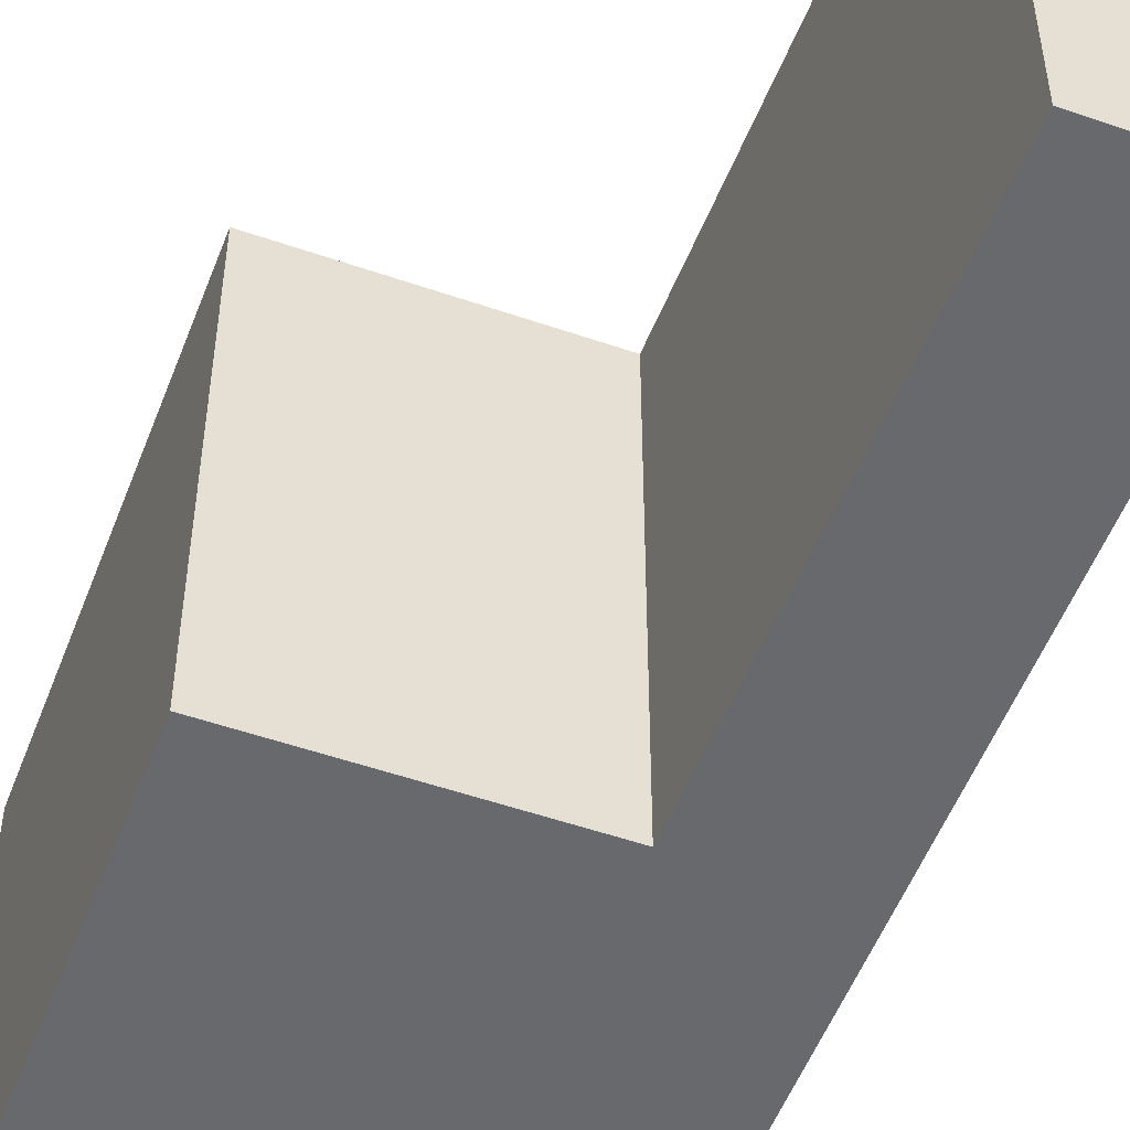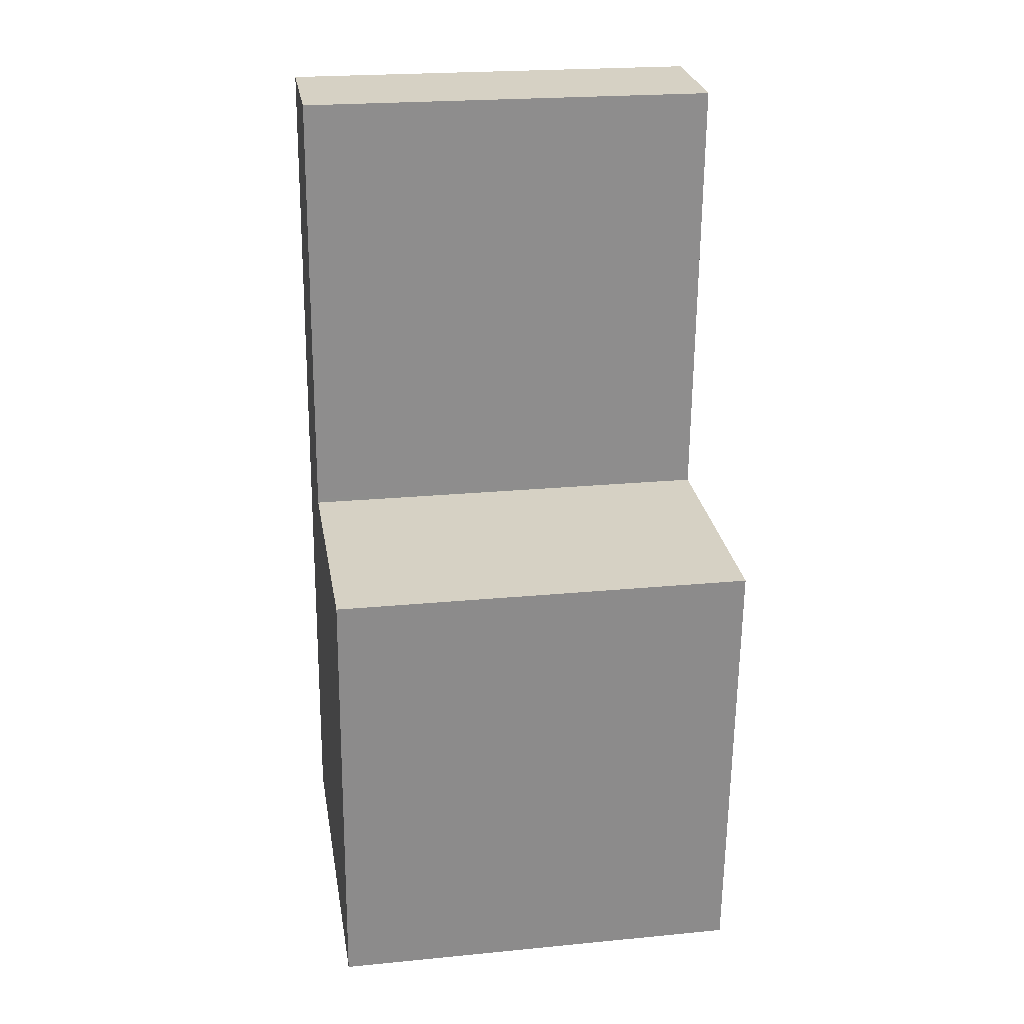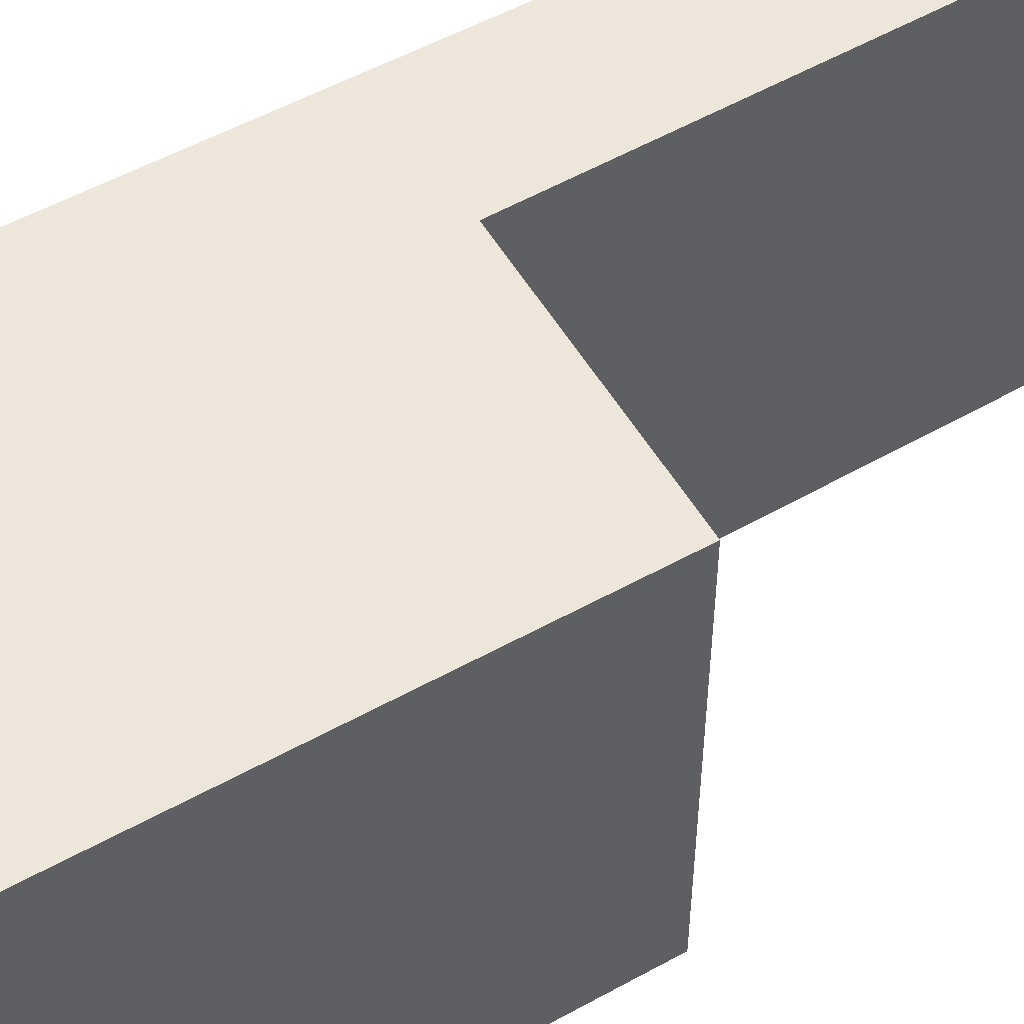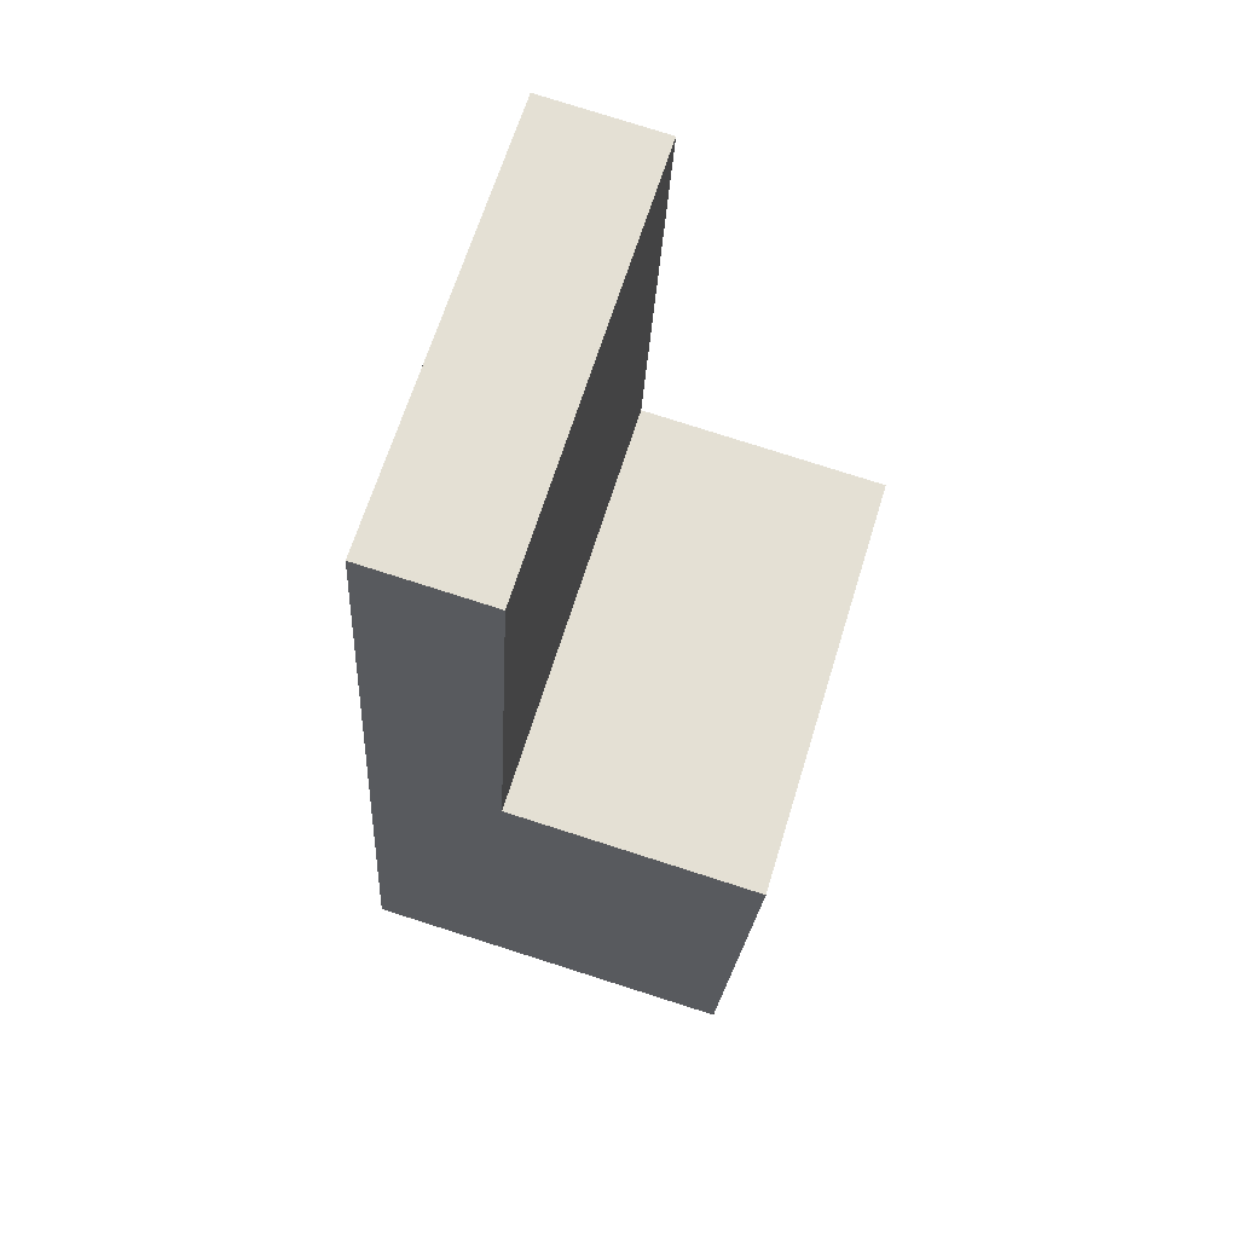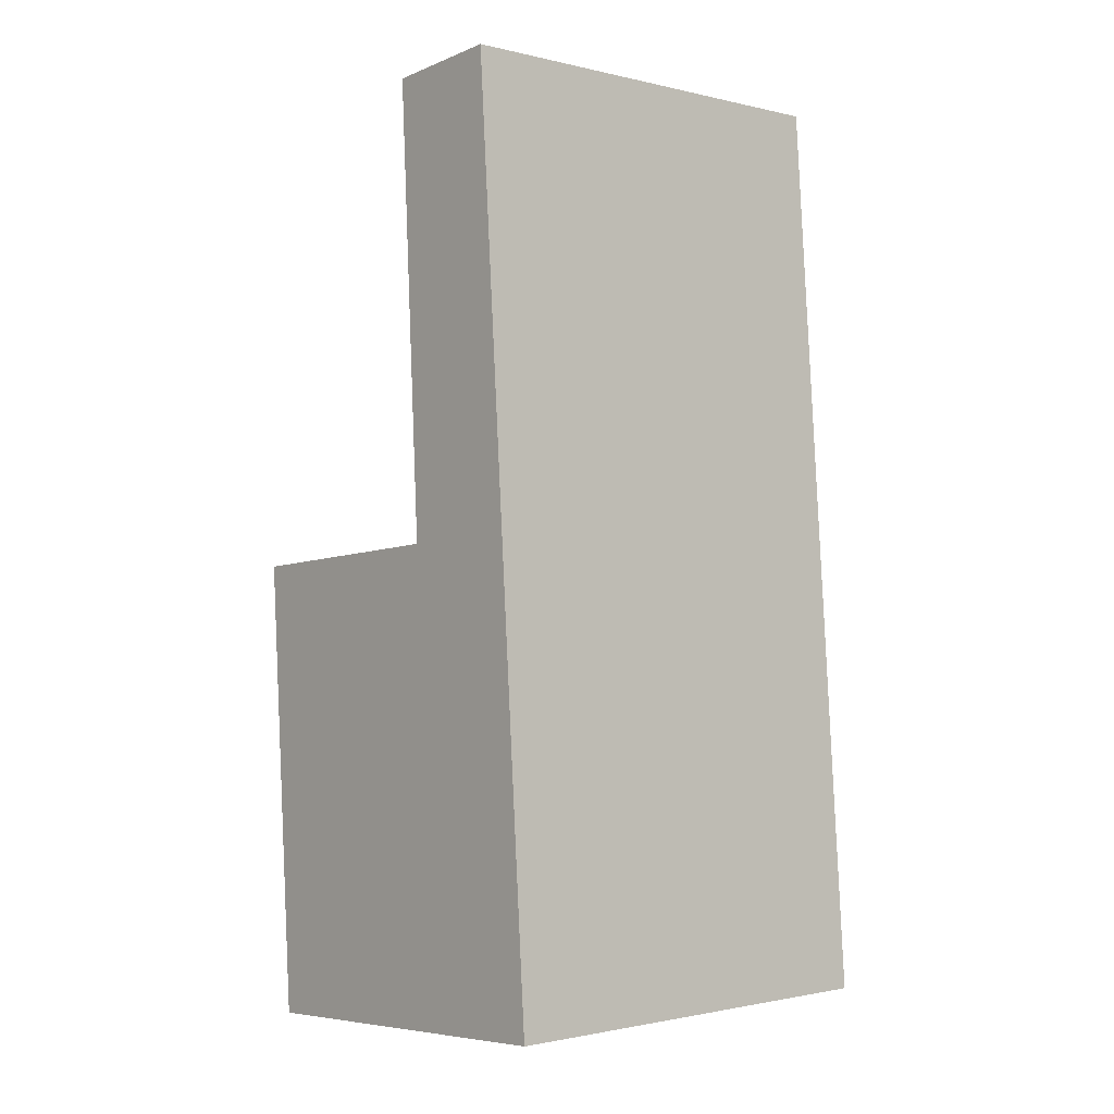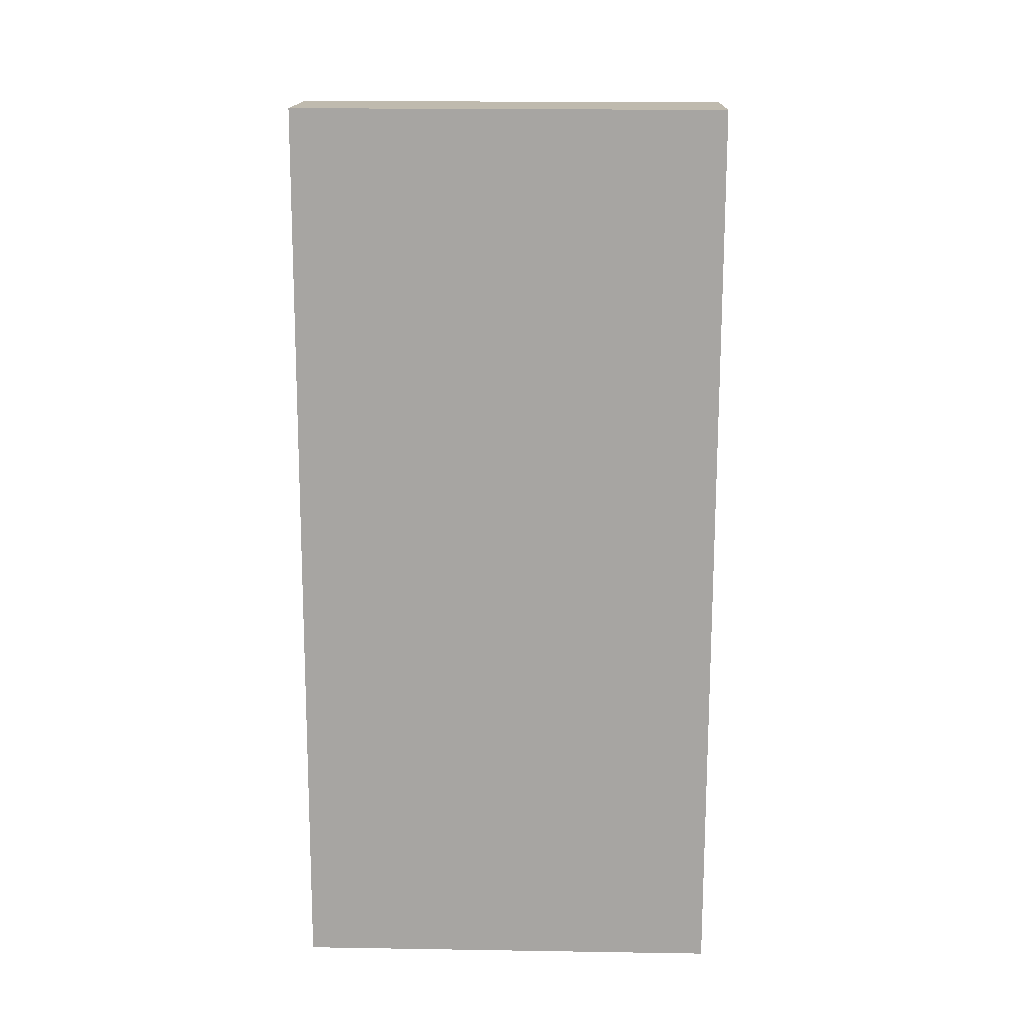
<metadata>
{"format":"obj","ext":"obj","renderer":"f3d","projection":"perspective","resolution":1024,"background":"white","views":[{"elev":-52.8,"azim":-24.6,"up":"+Y"},{"elev":22.5,"azim":-99.5,"up":"+Z"},{"elev":54.1,"azim":-124.3,"up":"+Y"},{"elev":65.8,"azim":-162.9,"up":"+Z"},{"elev":-1.4,"azim":49.0,"up":"+Z"},{"elev":19.8,"azim":91.7,"up":"+Z"}]}
</metadata>
<code>
v  6.665 8.366 9.304
v  4.797 8.366 0.447
v  4.323 8.366 9.132
v  7.272 8.366 0.613
v  4.802 8.366 0.352
v  0.6 8.366 -8.924
v  0 8.366 5.123e-16
v  7.904 8.366 -8.433
v  6.665 -5.697e-16 9.304
v  7.272 -3.754e-17 0.613
v  7.904 5.164e-16 -8.433
v  0.6 5.464e-16 -8.924
v  0 0 0
v  4.802 -2.155e-17 0.352
v  4.323 -5.592e-16 9.132
v  4.797 -2.737e-17 0.447
g defaultobject
f 1 2 3
f 2 1 4
f 2 4 5
f 5 6 7
f 6 5 4
f 6 4 8
f 9 4 1
f 4 9 10
f 4 10 8
f 8 10 11
f 11 6 8
f 6 11 12
f 12 7 6
f 7 12 13
f 14 2 5
f 2 14 3
f 3 14 15
f 15 14 16
f 13 5 7
f 5 13 14
f 15 1 3
f 1 15 9
f 10 12 11
f 12 10 14
f 14 10 9
f 14 9 16
f 16 9 15
f 12 14 13

</code>
